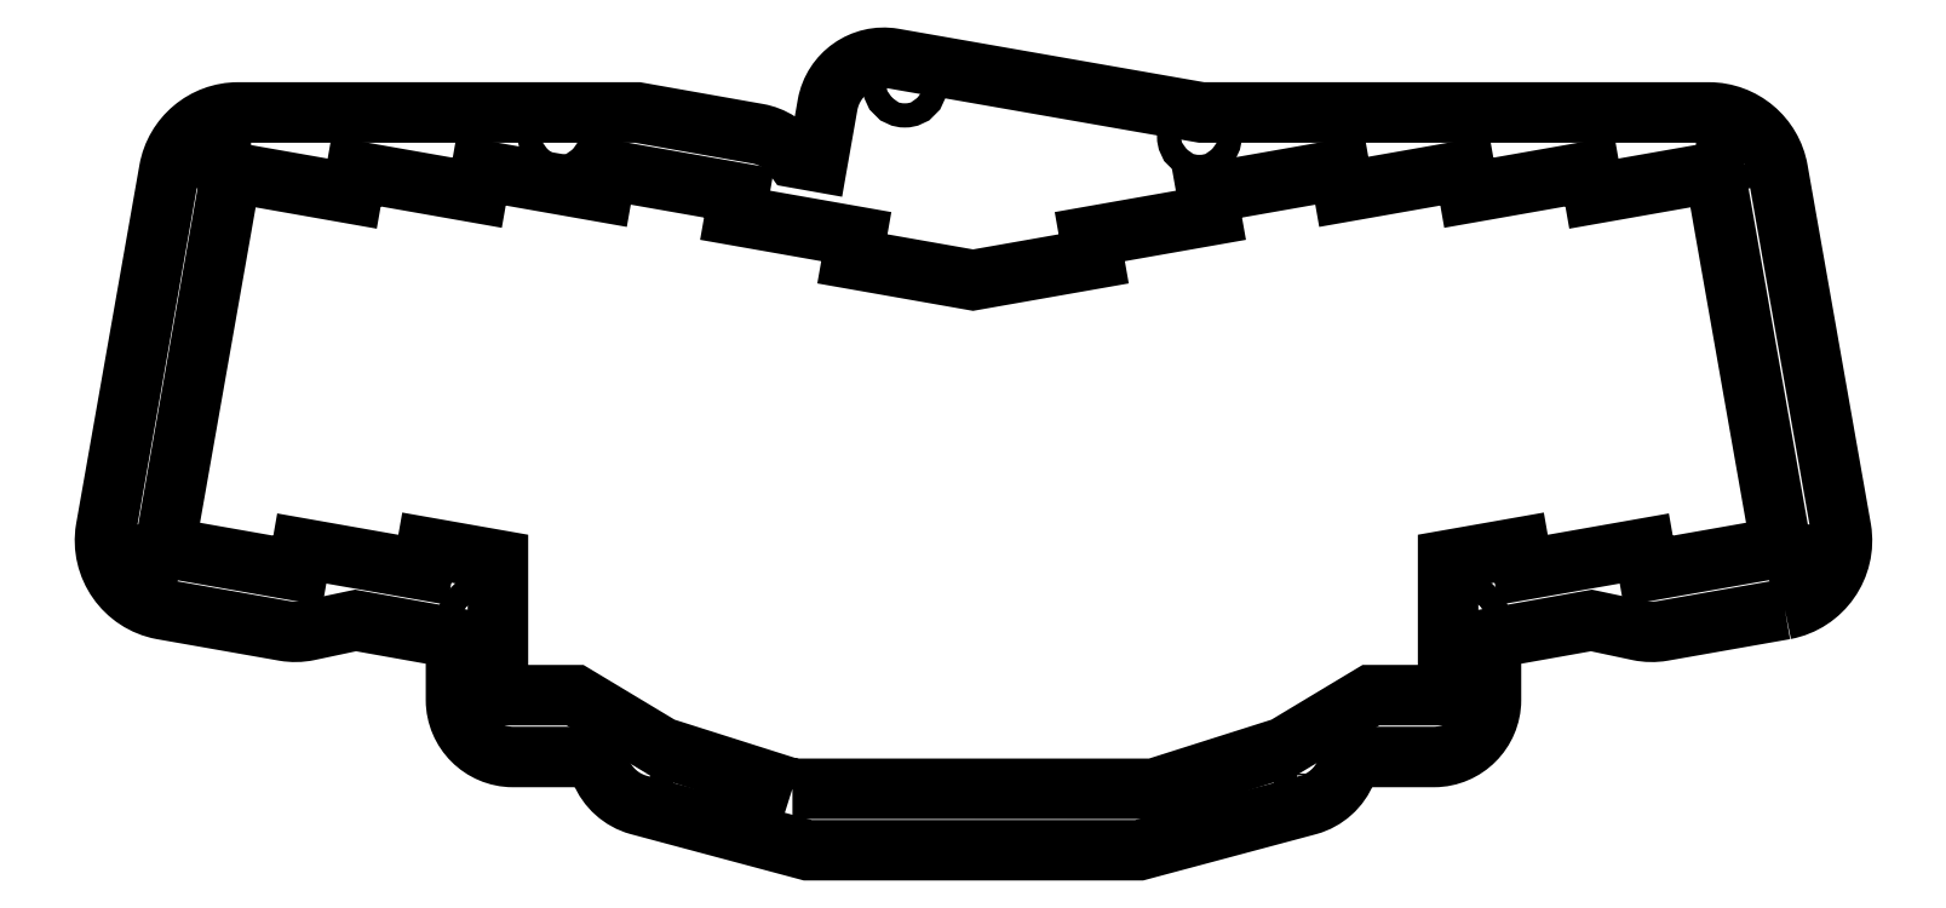
<metadata>
{"format":"dxf","ext":"dxf","renderer":"ezdxf+matplotlib","layout":"modelspace","background":"white","min_lineweight":24,"dpi":150}
</metadata>
<code>
0
SECTION
2
ENTITIES
0
CIRCLE
8
0
10
-10.64
20
57.15
30
0
40
1.875
210
0
220
-0
230
1
0
CIRCLE
8
0
10
-129.5
20
-17.48
30
0
40
1.875
210
0
220
-0
230
1
0
CIRCLE
8
0
10
-76.48
20
-25.49
30
0
40
1.875
210
0
220
-0
230
1
0
CIRCLE
8
0
10
-64.03
20
49.16
30
0
40
1.875
210
0
220
-0
230
1
0
CIRCLE
8
0
10
129.5
20
-17.48
30
0
40
1.875
210
0
220
-0
230
1
0
CIRCLE
8
0
10
118.5
20
47.5
30
0
40
1.875
210
0
220
-0
230
1
0
CIRCLE
8
0
10
52.92
20
-49.63
30
0
40
1.875
210
0
220
-0
230
1
0
CIRCLE
8
0
10
34.99
20
49.16
30
0
40
1.875
210
0
220
-0
230
1
0
CIRCLE
8
0
10
76.48
20
-25.49
30
0
40
1.875
210
0
220
-0
230
1
0
CIRCLE
8
0
10
-52.92
20
-49.63
30
0
40
1.875
210
0
220
-0
230
1
0
CIRCLE
8
0
10
-118.5
20
47.5
30
0
40
1.875
210
0
220
-0
230
1
0
LWPOLYLINE
8
0
90
43
70
1
43
0
10
-28.05
20
-51.87
10
-48.23
20
-45.46
10
-61.71
20
-37.37
10
-73.66
20
-37.37
10
-73.66
20
-16.44
10
-84.68
20
-14.5
10
-85.29
20
-17.95
10
-104
20
-14.64
10
-104.7
20
-18.09
10
-125.2
20
-14.46
10
-115
20
43.65
10
-96.23
20
40.34
10
-95.62
20
43.78
10
-76.86
20
40.48
10
-76.26
20
43.92
10
-57.5
20
40.62
10
-56.89
20
44.06
10
-36.31
20
40.43
10
-36.92
20
36.99
10
-18.15
20
33.68
10
-18.76
20
30.23
10
-0.07157
20
26.94
10
18.62
20
30.23
10
18.01
20
33.68
10
36.77
20
36.99
10
36.16
20
40.43
10
56.74
20
44.06
10
57.35
20
40.62
10
76.11
20
43.92
10
76.72
20
40.48
10
95.48
20
43.78
10
96.09
20
40.34
10
114.8
20
43.65
10
125.1
20
-14.46
10
104.5
20
-18.09
10
103.9
20
-14.64
10
85.14
20
-17.95
10
84.54
20
-14.5
10
73.51
20
-16.44
10
73.51
20
-37.37
10
61.56
20
-37.37
10
48.09
20
-45.46
10
27.9
20
-51.87
0
LWPOLYLINE
8
0
90
36
70
1
43
0
10
125.7
20
-24.07
42
0.4076
10
134.4
20
-11.64
10
124.6
20
43.95
42
0.3638
10
113.9
20
52.91
10
35.31
20
52.91
10
-12.42
20
61.26
42
0.4102
10
-22.6
20
54.12
10
-23.02
20
51.72
10
-24.16
20
45.29
10
-27.68
20
45.92
42
0.2003
10
-33.42
20
49.61
10
-52.06
20
52.91
10
-113.9
20
52.91
42
0.3639
10
-124.6
20
43.95
10
-134.4
20
-11.64
42
0.4076
10
-125.7
20
-24.07
10
-106.7
20
-27.4
42
0.09284
10
-103.1
20
-27.34
10
-95.71
20
-25.79
10
-80.16
20
-28.56
10
-80.15
20
-38.13
42
0.4106
10
-71.35
20
-46.94
10
-58.58
20
-46.94
10
-57.74
20
-49.1
42
0.2341
10
-51.88
20
-54.37
10
-25.66
20
-61.39
10
25.66
20
-61.39
10
51.88
20
-54.37
42
0.2341
10
57.74
20
-49.1
10
58.58
20
-46.94
10
71.35
20
-46.94
42
0.4106
10
80.15
20
-38.13
10
80.16
20
-28.56
10
95.71
20
-25.79
10
103.1
20
-27.34
42
0.09284
10
106.7
20
-27.4
0
ENDSEC
0
EOF

</code>
